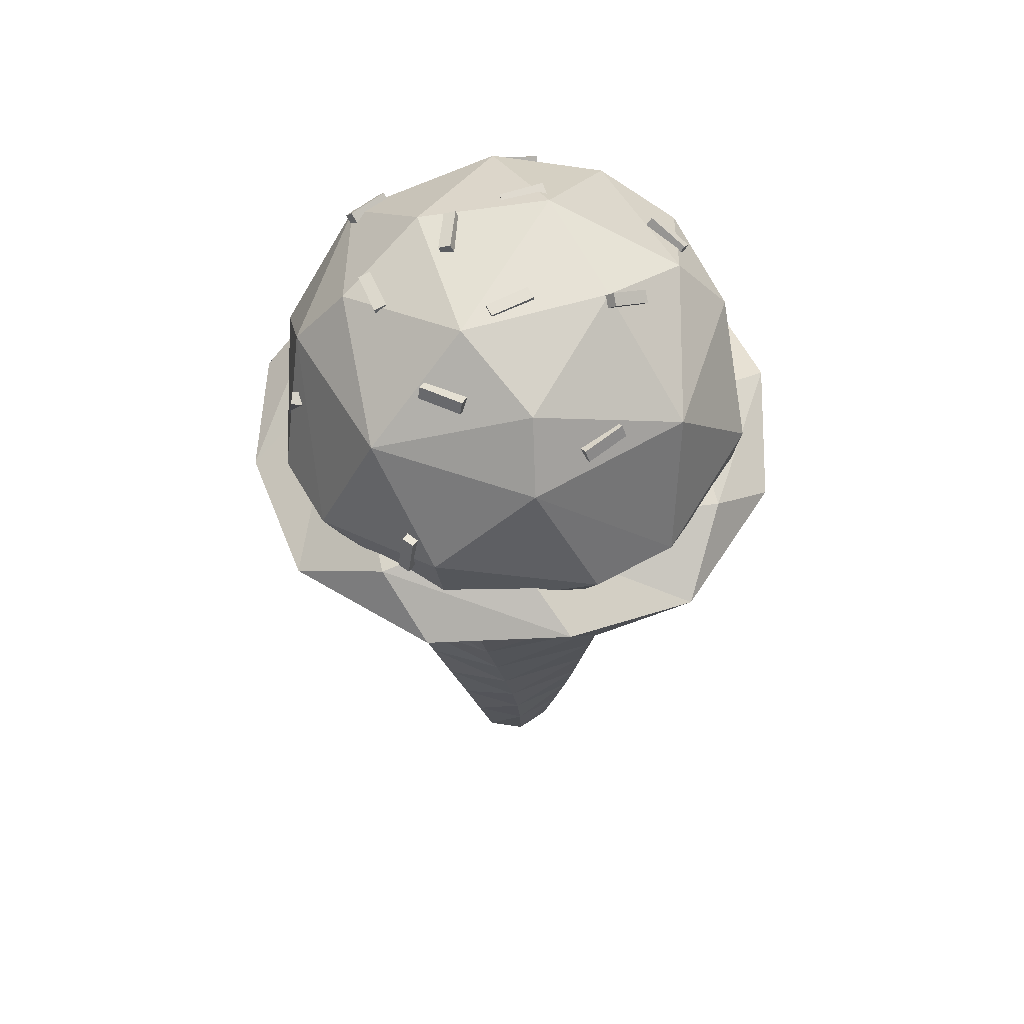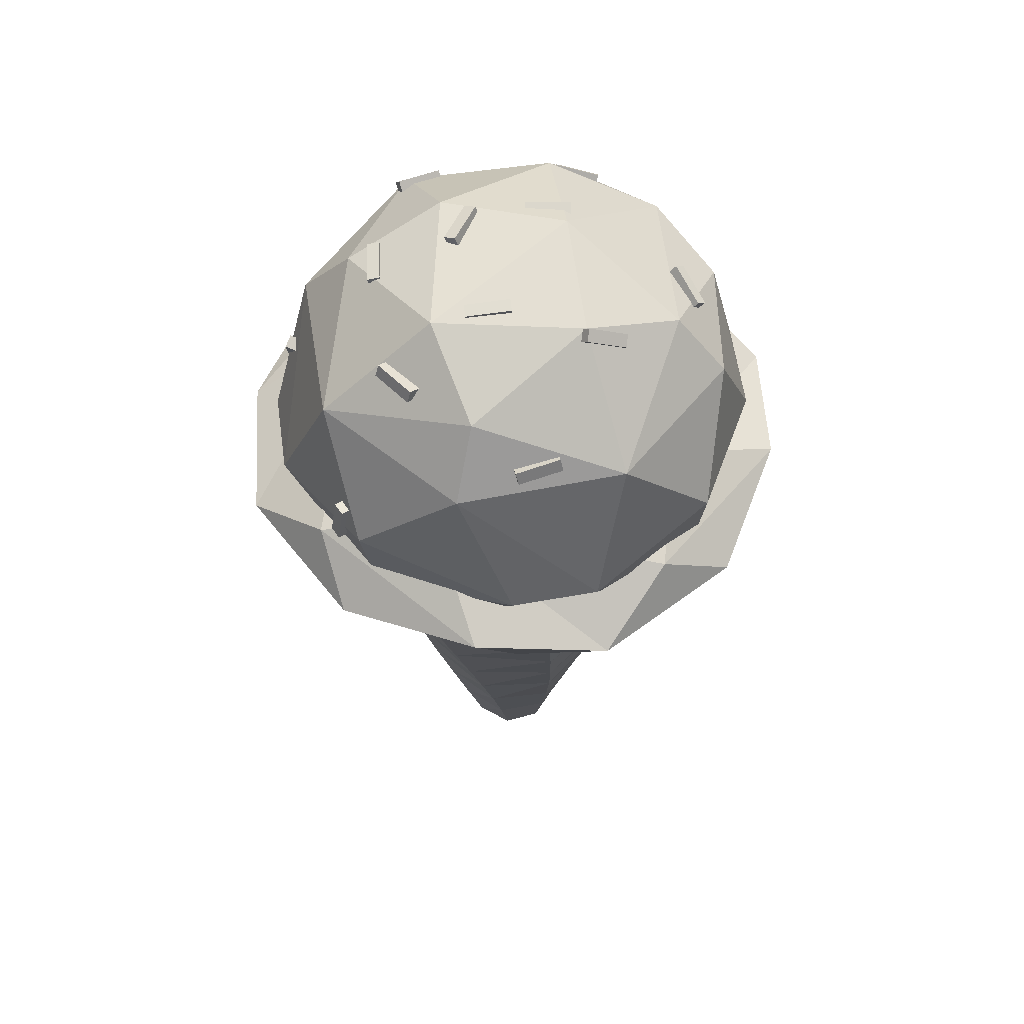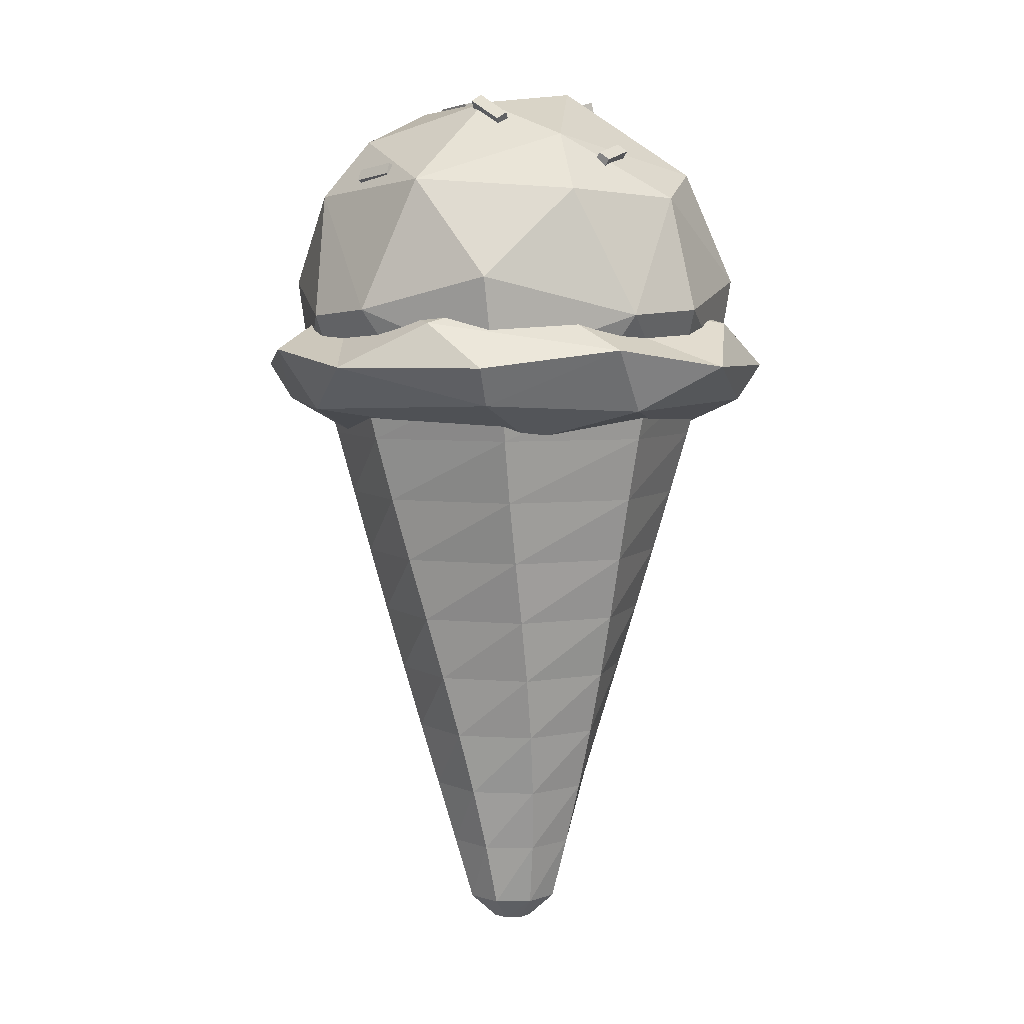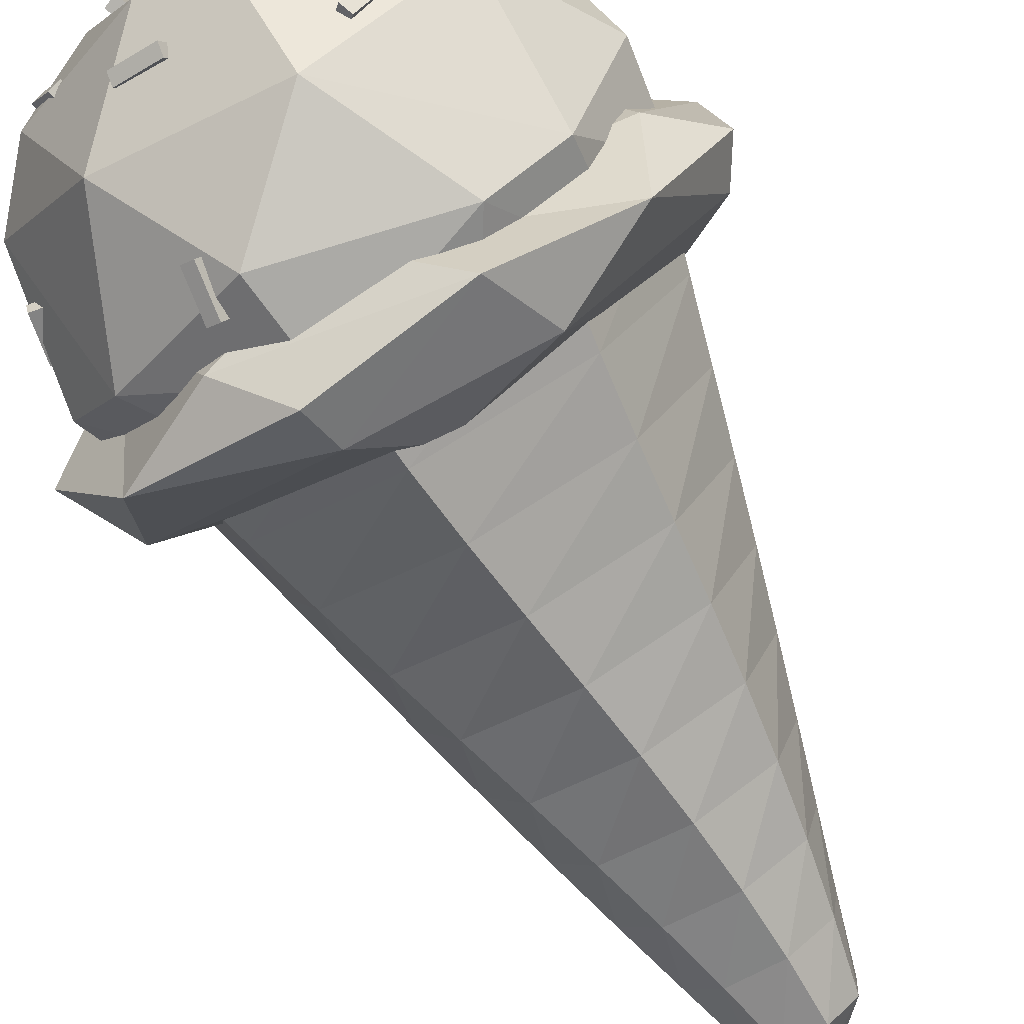
<metadata>
{"format":"obj","ext":"obj","renderer":"f3d","projection":"perspective","resolution":1024,"background":"white","views":[{"elev":56.9,"azim":-174.7,"up":"+Y"},{"elev":58.3,"azim":-154.7,"up":"+Y"},{"elev":5.0,"azim":-95.8,"up":"+Y"},{"elev":-79.5,"azim":-150.3,"up":"+Z"}]}
</metadata>
<code>
o IceCream_1_Cylinder.032
v 0.1663 0.5405 0.2243
v -0.04098 0.5405 0.2762
v -0.2243 0.5405 0.1663
v -0.2762 0.5405 -0.04098
v -0.1663 0.5405 -0.2243
v 0.04098 0.5405 -0.2762
v 0.2243 0.5405 -0.1663
v 0.2762 0.5405 0.04098
v 0.0252 -0.2605 0.01147
v 0.05724 -0.2272 0.02849
v 0.009714 -0.2605 0.02593
v 0.02033 -0.2272 0.06062
v -0.01147 -0.2605 0.0252
v -0.02849 -0.2272 0.05724
v -0.02593 -0.2605 0.009714
v -0.06062 -0.2272 0.02033
v -0.0252 -0.2605 -0.01147
v -0.05724 -0.2272 -0.02849
v -0.009714 -0.2605 -0.02593
v -0.02033 -0.2272 -0.06062
v 0.01147 -0.2605 -0.0252
v 0.02849 -0.2272 -0.05724
v 0.02593 -0.2605 -0.009714
v 0.06062 -0.2272 -0.02033
v 0.07537 -0.1419 0.04515
v 0.09124 -0.05664 0.06457
v 0.1048 0.02867 0.08619
v 0.1163 0.114 0.1094
v 0.1261 0.1993 0.1334
v 0.1349 0.2846 0.1576
v 0.1438 0.3699 0.1813
v 0.1538 0.4552 0.2038
v -0.03534 0.4552 0.2529
v -0.02653 0.3699 0.2299
v -0.01604 0.2846 0.2069
v -0.005174 0.1993 0.1835
v 0.004892 0.114 0.1596
v 0.01317 0.02867 0.1351
v 0.01886 -0.05664 0.1102
v 0.02136 -0.1419 0.08522
v 0.08522 -0.1419 -0.02136
v 0.1102 -0.05664 -0.01886
v 0.1351 0.02867 -0.01317
v 0.1596 0.114 -0.004892
v 0.1835 0.1993 0.005174
v 0.2069 0.2846 0.01604
v 0.2299 0.3699 0.02653
v 0.2529 0.4552 0.03534
v -0.2038 0.4552 0.1538
v -0.1813 0.3699 0.1438
v -0.1576 0.2846 0.1349
v -0.1334 0.1993 0.1261
v -0.1094 0.114 0.1163
v -0.08619 0.02867 0.1048
v -0.06457 -0.05664 0.09124
v -0.04515 -0.1419 0.07537
v -0.2529 0.4552 -0.03534
v -0.2299 0.3699 -0.02653
v -0.2069 0.2846 -0.01604
v -0.1835 0.1993 -0.005174
v -0.1596 0.114 0.004892
v -0.1351 0.02867 0.01317
v -0.1102 -0.05664 0.01886
v -0.08522 -0.1419 0.02136
v -0.1538 0.4552 -0.2038
v -0.1438 0.3699 -0.1813
v -0.1349 0.2846 -0.1576
v -0.1261 0.1993 -0.1334
v -0.1163 0.114 -0.1094
v -0.1048 0.02867 -0.08619
v -0.09124 -0.05664 -0.06457
v -0.07537 -0.1419 -0.04515
v 0.03534 0.4552 -0.2529
v 0.02653 0.3699 -0.2299
v 0.01604 0.2846 -0.2069
v 0.005174 0.1993 -0.1835
v -0.004892 0.114 -0.1596
v -0.01317 0.02867 -0.1351
v -0.01886 -0.05664 -0.1102
v -0.02136 -0.1419 -0.08522
v 0.2038 0.4552 -0.1538
v 0.1813 0.3699 -0.1438
v 0.1576 0.2846 -0.1349
v 0.1334 0.1993 -0.1261
v 0.1094 0.114 -0.1163
v 0.08619 0.02867 -0.1048
v 0.06457 -0.05664 -0.09124
v 0.04515 -0.1419 -0.07537
v 0.103 0.6457 -0.3007
v 0.09602 0.7018 -0.2969
v 0.117 0.6469 -0.2927
v 0.1101 0.703 -0.2889
v 0.09513 0.6437 -0.2867
v 0.08815 0.6999 -0.2829
v 0.1092 0.6449 -0.2786
v 0.1022 0.7011 -0.2748
v 0.2855 0.6745 -0.0923
v 0.2743 0.7261 -0.113
v 0.2859 0.6806 -0.07727
v 0.2747 0.7322 -0.09793
v 0.2696 0.6717 -0.09078
v 0.2584 0.7233 -0.1114
v 0.27 0.6778 -0.07575
v 0.2588 0.7294 -0.09641
v -0.1555 0.8881 -0.0208
v -0.1173 0.9156 -0.05225
v -0.1667 0.8992 -0.02462
v -0.1285 0.9268 -0.05607
v -0.1599 0.8793 -0.03375
v -0.1216 0.9069 -0.0652
v -0.171 0.8904 -0.03757
v -0.1328 0.918 -0.06902
v 0.06946 0.9169 -0.004679
v 0.06909 0.9158 0.052
v 0.07553 0.932 -0.004332
v 0.07516 0.9308 0.05235
v 0.0845 0.9109 -0.004706
v 0.08414 0.9097 0.05197
v 0.09058 0.9259 -0.004358
v 0.09021 0.9247 0.05232
v 0.0365 0.8675 -0.1839
v 0.08981 0.8672 -0.1646
v 0.04168 0.8733 -0.1981
v 0.09499 0.8731 -0.1788
v 0.03843 0.8523 -0.1894
v 0.09174 0.8521 -0.1701
v 0.0436 0.8581 -0.2036
v 0.09691 0.8579 -0.1843
v -0.2181 0.8327 0.1089
v -0.1735 0.8474 0.1407
v -0.2129 0.8425 0.09708
v -0.1683 0.8572 0.1288
v -0.2096 0.8204 0.1026
v -0.165 0.8351 0.1343
v -0.2043 0.8302 0.09074
v -0.1597 0.8449 0.1225
v 0.04609 0.8221 0.2251
v -0.007966 0.8131 0.2396
v 0.04139 0.8337 0.2147
v -0.01267 0.8247 0.2292
v 0.0474 0.8332 0.2369
v -0.006663 0.8243 0.2514
v 0.04269 0.8448 0.2265
v -0.01137 0.8358 0.241
v 0.01762 0.9212 0.07536
v -0.03465 0.9244 0.09708
v 0.02387 0.925 0.08982
v -0.0284 0.9282 0.1116
v 0.01828 0.9055 0.07926
v -0.03398 0.9086 0.101
v 0.02454 0.9093 0.09373
v -0.02773 0.9125 0.1155
v -0.1153 0.8098 -0.2249
v -0.1572 0.8166 -0.1873
v -0.1094 0.8244 -0.2209
v -0.1512 0.8312 -0.1833
v -0.1061 0.8029 -0.2135
v -0.148 0.8097 -0.1759
v -0.1002 0.8175 -0.2095
v -0.1421 0.8243 -0.1719
v 0.01551 0.9051 -0.09723
v -0.03262 0.9086 -0.06748
v 0.01515 0.9211 -0.09971
v -0.03297 0.9246 -0.06997
v 0.02407 0.9074 -0.08364
v -0.02405 0.9109 -0.0539
v 0.02372 0.9234 -0.08613
v -0.02441 0.9269 -0.05638
v 0.1854 0.8688 -0.02444
v 0.159 0.8694 -0.0746
v 0.189 0.8845 -0.02619
v 0.1626 0.8851 -0.07634
v 0.1715 0.8729 -0.01708
v 0.1451 0.8735 -0.06724
v 0.1752 0.8886 -0.01883
v 0.1488 0.8892 -0.06899
v 0.1844 0.8063 0.1616
v 0.2208 0.8112 0.1184
v 0.1932 0.8168 0.1703
v 0.2297 0.8217 0.1271
v 0.1757 0.8187 0.1557
v 0.2121 0.8236 0.1125
v 0.1845 0.8291 0.1643
v 0.221 0.834 0.1212
v 0.06799 0.6733 -0.3084
v -0.1356 0.6238 -0.2849
v -0.05371 0.7906 -0.2704
v 0.05499 0.5573 -0.292
v 0.3084 0.6733 0.06799
v 0.2849 0.6238 -0.1356
v 0.2704 0.7906 -0.05371
v 0.292 0.5573 0.05499
v -0.06799 0.6733 0.3084
v 0.1356 0.6238 0.2849
v 0.05371 0.7906 0.2704
v -0.05499 0.5573 0.292
v -0.09717 0.8209 0.2375
v -0.3084 0.6733 -0.06799
v -0.2849 0.6238 0.1356
v -0.2704 0.7906 0.05371
v -0.292 0.5573 -0.05499
v -0.2256 0.8047 -0.1517
v -0 0.4078 0
v 0.1465 0.4305 -0.05969
v 0.05969 0.4305 0.1465
v -0.1465 0.4305 0.05969
v -0.05969 0.4305 -0.1465
v -0.0395 0.9377 0.07518
v 0.1232 0.917 0.05043
v 0.05043 0.917 -0.1232
v -0.1232 0.917 -0.05043
v -0.05639 0.6699 0.1005
v 0.001113 0.6531 -0.2307
v -0.2307 0.6531 -0.001113
v 0.2307 0.6531 0.001113
v 0.1005 0.4394 -0.05639
v -0.07679 0.5546 0.3503
v 0.06 0.6179 0.3076
v -0.06647 0.5051 0.3199
v 0.1393 0.5546 0.3254
v 0.1405 0.4959 0.2844
v 0.07679 0.5546 -0.3503
v 0.06647 0.5051 -0.3199
v -0.1071 0.5775 -0.3375
v -0.1405 0.4959 -0.2844
v -0.3503 0.5546 -0.07679
v -0.3199 0.5051 -0.06647
v -0.3375 0.5775 0.1071
v -0.2844 0.4959 0.1405
v 0.3503 0.5546 0.07679
v 0.3076 0.4914 0.06
v 0.3375 0.5775 -0.1071
v 0.2844 0.4959 -0.1405
v -0.04947 0.4812 -0.2385
v -0.226 0.6311 -0.2245
v -0.04434 0.8677 -0.2073
v 0.2245 0.6311 -0.226
v 0.2385 0.4812 -0.04947
v 0.2073 0.8677 -0.04434
v 0.226 0.6311 0.2245
v 0.04947 0.4812 0.2385
v 0.04434 0.8677 0.2073
v -0.2245 0.6311 0.226
v -0.2385 0.4812 0.04947
v -0.2073 0.8677 0.04434
v -0.001113 0.4561 -0.2307
v 0.001113 0.4561 0.2307
v -0.2307 0.4561 0.001113
v -0.2582 0.5546 0.2582
v 0.2582 0.5546 0.2582
v 0.2582 0.5546 -0.2582
v -0.2582 0.5546 -0.2582
v -0.2146 0.4984 -0.1368
v 0.1368 0.4984 -0.2146
v 0.1517 0.8047 -0.2256
v -0.1368 0.4984 0.2146
v -0.1982 0.7827 0.1975
v 0.2146 0.4984 0.1368
v 0.2256 0.8047 0.1517
v -0.2844 0.6133 -0.1405
v 0.1405 0.6133 -0.2844
v -0.1405 0.6133 0.2844
v 0.2844 0.6133 0.1405
f 8 32 48
f 3 57 49
f 4 65 57
f 5 73 65
f 6 81 73
f 7 48 81
f 7 5 3
f 2 49 33
f 1 33 32
f 10 11 9
f 12 13 11
f 14 15 13
f 16 17 15
f 18 19 17
f 20 21 19
f 22 23 21
f 24 9 23
f 15 19 23
f 25 12 10
f 26 40 25
f 27 39 26
f 28 38 27
f 29 37 28
f 30 36 29
f 31 35 30
f 32 34 31
f 40 14 12
f 39 56 40
f 38 55 39
f 37 54 38
f 36 53 37
f 35 52 36
f 34 51 35
f 33 50 34
f 88 24 22
f 87 41 88
f 86 42 87
f 85 43 86
f 84 44 85
f 83 45 84
f 82 46 83
f 81 47 82
f 80 22 20
f 79 88 80
f 78 87 79
f 77 86 78
f 76 85 77
f 75 84 76
f 74 83 75
f 73 82 74
f 72 20 18
f 71 80 72
f 70 79 71
f 69 78 70
f 68 77 69
f 67 76 68
f 66 75 67
f 65 74 66
f 64 18 16
f 63 72 64
f 62 71 63
f 61 70 62
f 60 69 61
f 59 68 60
f 58 67 59
f 57 66 58
f 56 16 14
f 55 64 56
f 54 63 55
f 53 62 54
f 52 61 53
f 51 60 52
f 50 59 51
f 49 58 50
f 41 10 24
f 42 25 41
f 43 26 42
f 44 27 43
f 45 28 44
f 46 29 45
f 47 30 46
f 48 31 47
f 8 1 32
f 3 4 57
f 4 5 65
f 5 6 73
f 6 7 81
f 7 8 48
f 3 2 1
f 1 8 3
f 8 7 3
f 7 6 5
f 5 4 3
f 2 3 49
f 1 2 33
f 10 12 11
f 12 14 13
f 14 16 15
f 16 18 17
f 18 20 19
f 20 22 21
f 22 24 23
f 24 10 9
f 23 9 11
f 11 13 15
f 15 17 19
f 19 21 23
f 23 11 15
f 25 40 12
f 26 39 40
f 27 38 39
f 28 37 38
f 29 36 37
f 30 35 36
f 31 34 35
f 32 33 34
f 40 56 14
f 39 55 56
f 38 54 55
f 37 53 54
f 36 52 53
f 35 51 52
f 34 50 51
f 33 49 50
f 88 41 24
f 87 42 41
f 86 43 42
f 85 44 43
f 84 45 44
f 83 46 45
f 82 47 46
f 81 48 47
f 80 88 22
f 79 87 88
f 78 86 87
f 77 85 86
f 76 84 85
f 75 83 84
f 74 82 83
f 73 81 82
f 72 80 20
f 71 79 80
f 70 78 79
f 69 77 78
f 68 76 77
f 67 75 76
f 66 74 75
f 65 73 74
f 64 72 18
f 63 71 72
f 62 70 71
f 61 69 70
f 60 68 69
f 59 67 68
f 58 66 67
f 57 65 66
f 56 64 16
f 55 63 64
f 54 62 63
f 53 61 62
f 52 60 61
f 51 59 60
f 50 58 59
f 49 57 58
f 41 25 10
f 42 26 25
f 43 27 26
f 44 28 27
f 45 29 28
f 46 30 29
f 47 31 30
f 48 32 31
f 89 92 91
f 91 96 95
f 95 94 93
f 93 90 89
f 95 89 91
f 92 94 96
f 98 99 97
f 100 103 99
f 103 102 101
f 102 97 101
f 99 101 97
f 104 98 102
f 106 107 105
f 107 112 111
f 111 110 109
f 110 105 109
f 111 105 107
f 108 110 112
f 114 115 113
f 115 120 119
f 119 118 117
f 118 113 117
f 119 113 115
f 116 118 120
f 122 123 121
f 123 128 127
f 128 125 127
f 126 121 125
f 123 125 121
f 124 126 128
f 129 132 131
f 131 136 135
f 135 134 133
f 134 129 133
f 135 129 131
f 132 134 136
f 137 140 139
f 139 144 143
f 144 141 143
f 142 137 141
f 139 141 137
f 140 142 144
f 146 147 145
f 147 152 151
f 151 150 149
f 150 145 149
f 147 149 145
f 148 150 152
f 154 155 153
f 155 160 159
f 159 158 157
f 158 153 157
f 159 153 155
f 156 158 160
f 162 163 161
f 163 168 167
f 167 166 165
f 166 161 165
f 167 161 163
f 164 166 168
f 170 171 169
f 171 176 175
f 175 174 173
f 174 169 173
f 175 169 171
f 172 174 176
f 178 179 177
f 180 183 179
f 183 182 181
f 182 177 181
f 179 181 177
f 180 182 184
f 89 90 92
f 91 92 96
f 95 96 94
f 93 94 90
f 95 93 89
f 92 90 94
f 98 100 99
f 100 104 103
f 103 104 102
f 102 98 97
f 99 103 101
f 104 100 98
f 106 108 107
f 107 108 112
f 111 112 110
f 110 106 105
f 111 109 105
f 108 106 110
f 114 116 115
f 115 116 120
f 119 120 118
f 118 114 113
f 119 117 113
f 116 114 118
f 122 124 123
f 123 124 128
f 128 126 125
f 126 122 121
f 123 127 125
f 124 122 126
f 129 130 132
f 131 132 136
f 135 136 134
f 134 130 129
f 135 133 129
f 132 130 134
f 137 138 140
f 139 140 144
f 144 142 141
f 142 138 137
f 139 143 141
f 140 138 142
f 146 148 147
f 147 148 152
f 151 152 150
f 150 146 145
f 147 151 149
f 148 146 150
f 154 156 155
f 155 156 160
f 159 160 158
f 158 154 153
f 159 157 153
f 156 154 158
f 162 164 163
f 163 164 168
f 167 168 166
f 166 162 161
f 167 165 161
f 164 162 166
f 170 172 171
f 171 172 176
f 175 176 174
f 174 170 169
f 175 173 169
f 172 170 174
f 178 180 179
f 180 184 183
f 183 184 182
f 182 178 177
f 179 183 181
f 180 178 182
f 188 234 186
f 187 202 236
f 185 255 237
f 188 254 234
f 185 237 188
f 192 238 190
f 191 255 239
f 189 259 240
f 192 258 238
f 189 240 192
f 196 241 194
f 195 259 242
f 196 256 241
f 193 243 196
f 201 244 199
f 200 257 245
f 198 202 235
f 201 253 244
f 198 235 201
f 204 254 238
f 205 258 241
f 206 256 244
f 207 253 234
f 209 259 239
f 208 242 209
f 210 255 236
f 209 239 210
f 211 202 245
f 210 236 211
f 208 197 242
f 211 245 208
f 212 262 218
f 212 218 215
f 216 233 231
f 216 231 247
f 220 250 218
f 217 249 219
f 247 221 219
f 213 261 224
f 222 251 223
f 246 225 223
f 214 260 228
f 226 252 227
f 248 229 227
f 215 263 232
f 230 250 231
f 185 188 186
f 187 235 202
f 185 186 187
f 254 190 238
f 185 187 255
f 253 186 234
f 187 236 255
f 188 237 254
f 189 192 190
f 191 237 255
f 189 190 191
f 258 194 241
f 189 191 259
f 191 239 259
f 192 240 258
f 193 196 194
f 195 240 259
f 193 194 195
f 257 193 197
f 193 195 197
f 256 199 244
f 195 242 197
f 196 243 256
f 198 201 199
f 257 199 243
f 198 199 200
f 254 207 234
f 198 200 202
f 200 245 202
f 201 235 253
f 203 207 204
f 258 204 238
f 203 204 205
f 256 205 241
f 203 205 206
f 253 206 244
f 203 206 207
f 197 245 257
f 209 242 259
f 208 209 210
f 210 239 255
f 208 210 211
f 211 236 202
f 229 219 249
f 212 215 213
f 213 215 261
f 212 213 214
f 214 213 260
f 212 214 262
f 215 218 263
f 216 246 233
f 247 231 221
f 216 247 248
f 248 247 229
f 216 248 246
f 246 248 225
f 217 220 218
f 218 250 263
f 217 218 262
f 217 262 249
f 220 219 221
f 213 252 260
f 220 221 250
f 233 223 251
f 222 224 261
f 222 261 251
f 224 223 225
f 214 249 262
f 224 225 252
f 225 227 252
f 226 228 260
f 226 260 252
f 228 227 229
f 215 251 261
f 228 229 249
f 232 231 233
f 230 232 263
f 230 263 250
f 231 250 221
f 232 233 251
f 187 186 235
f 254 237 190
f 253 235 186
f 191 190 237
f 258 240 194
f 195 194 240
f 257 243 193
f 256 243 199
f 257 200 199
f 254 204 207
f 258 205 204
f 256 206 205
f 253 207 206
f 197 208 245
f 229 247 219
f 220 217 219
f 213 224 252
f 233 246 223
f 224 222 223
f 214 228 249
f 225 248 227
f 228 226 227
f 215 232 251
f 232 230 231

</code>
